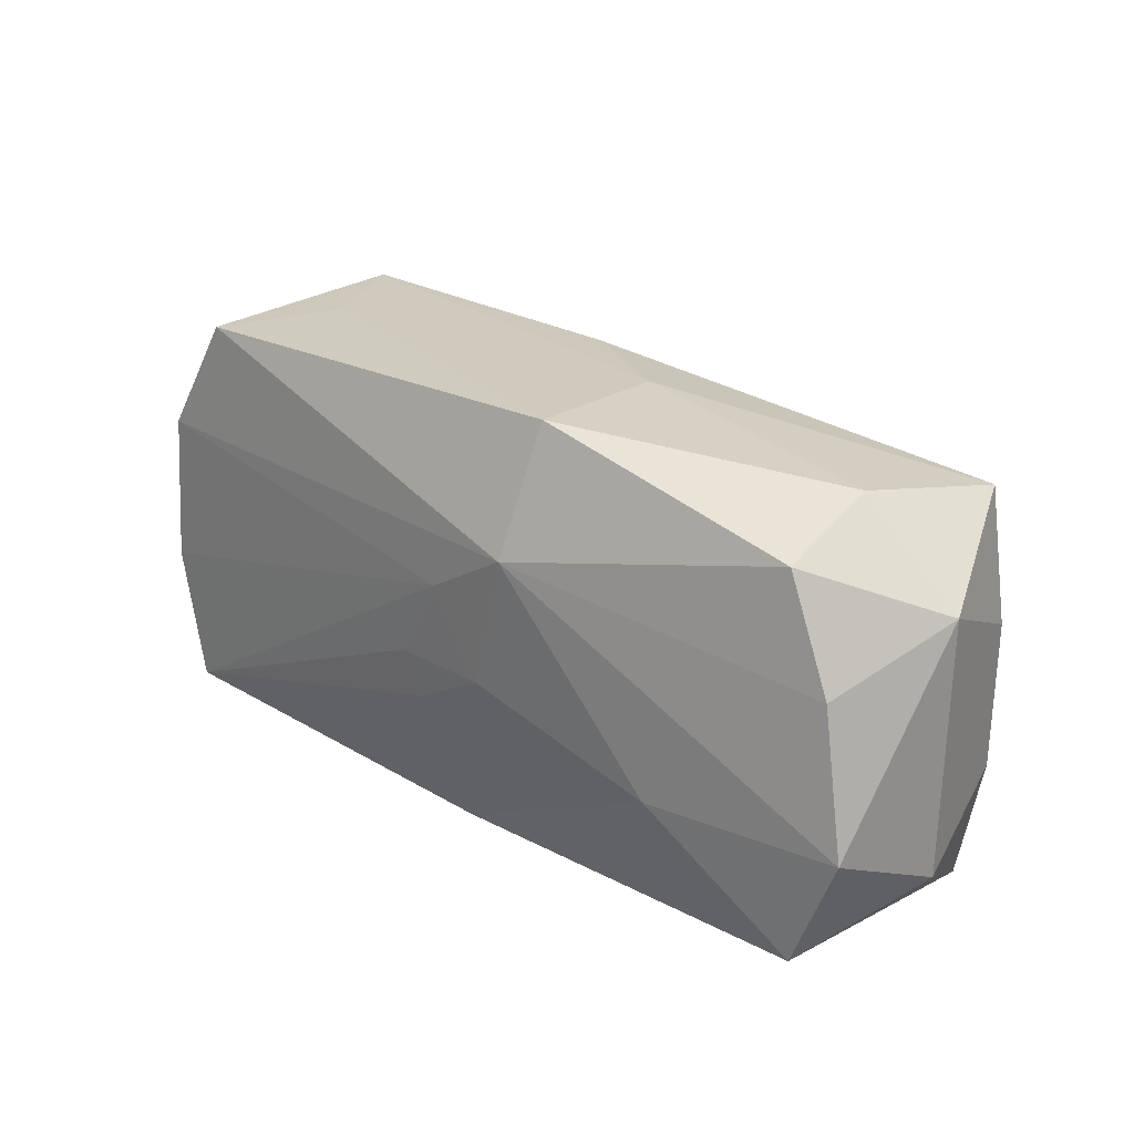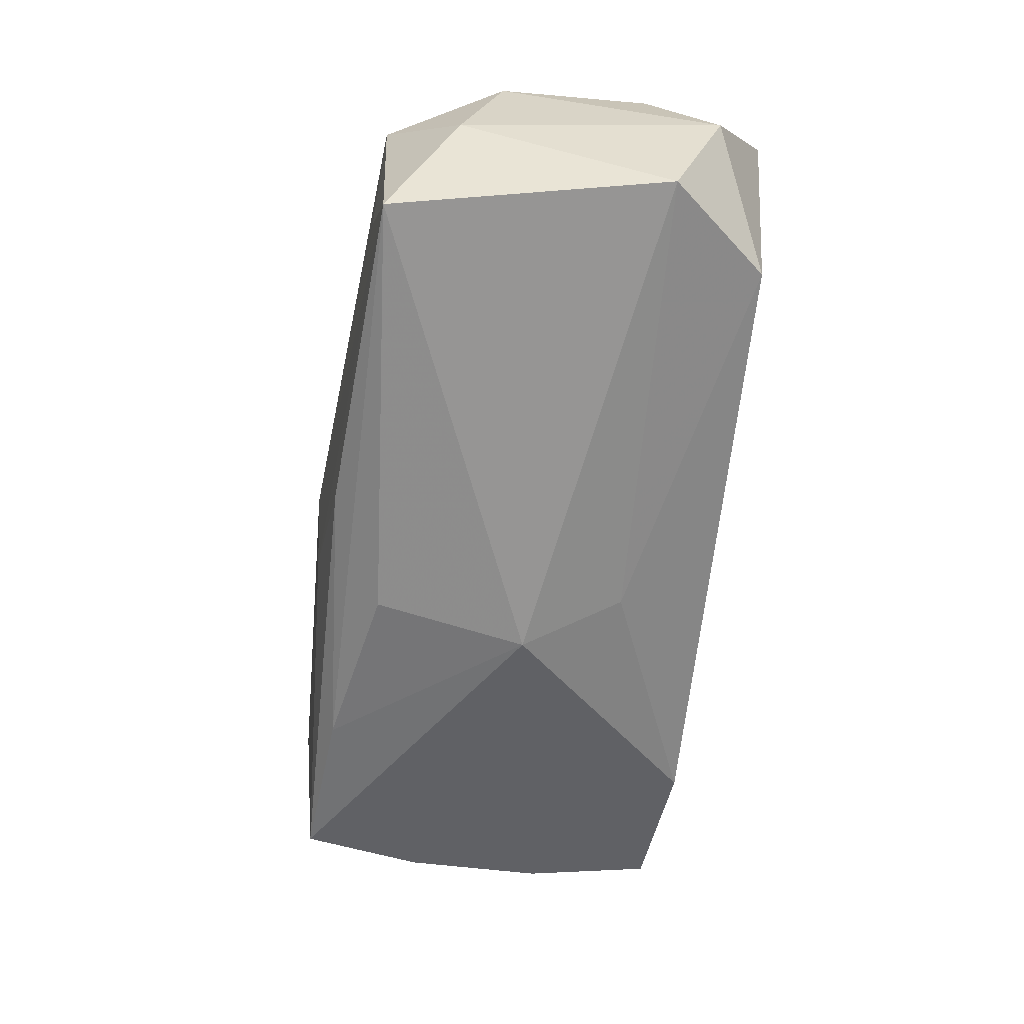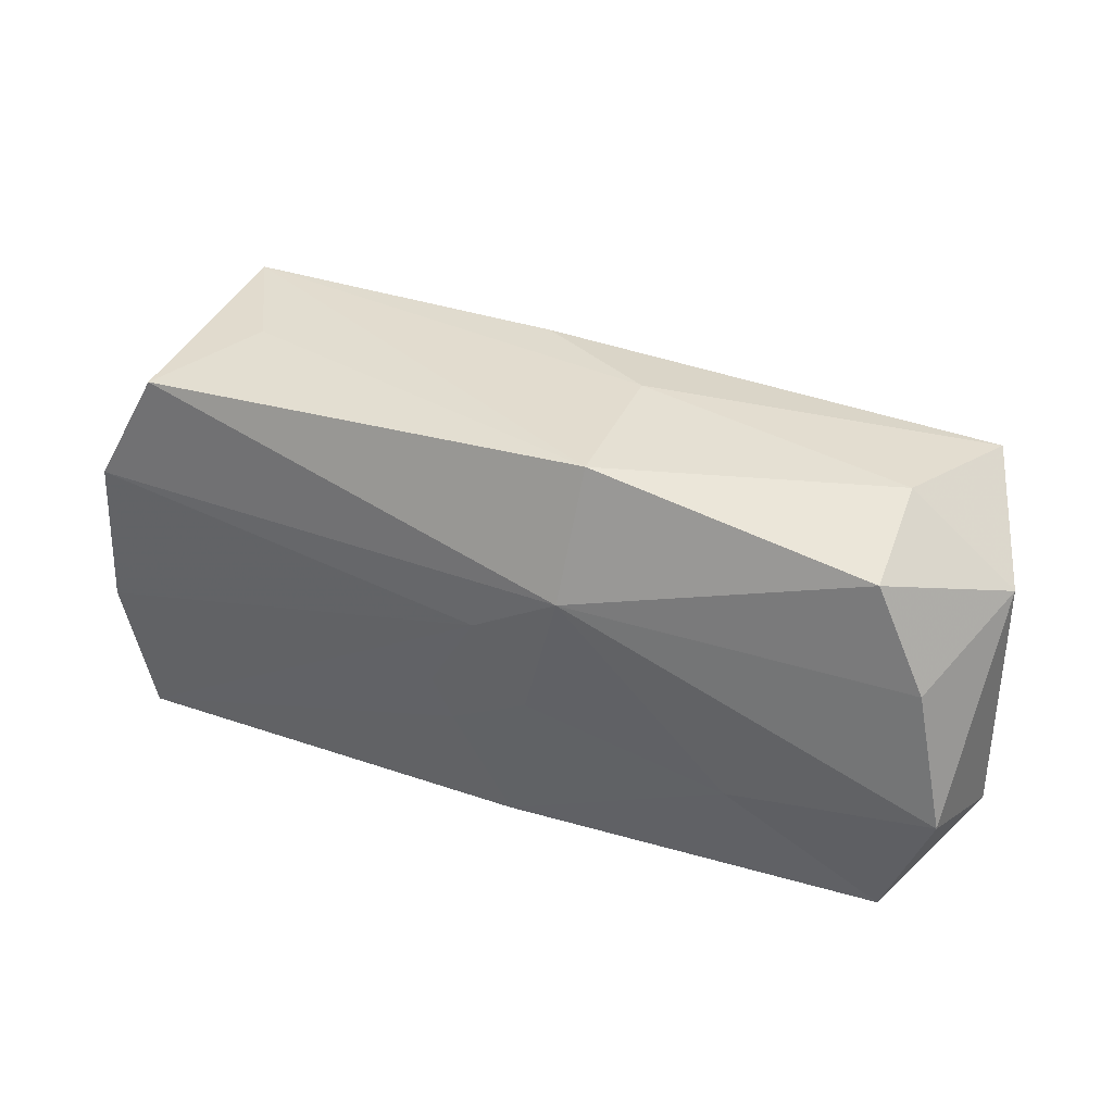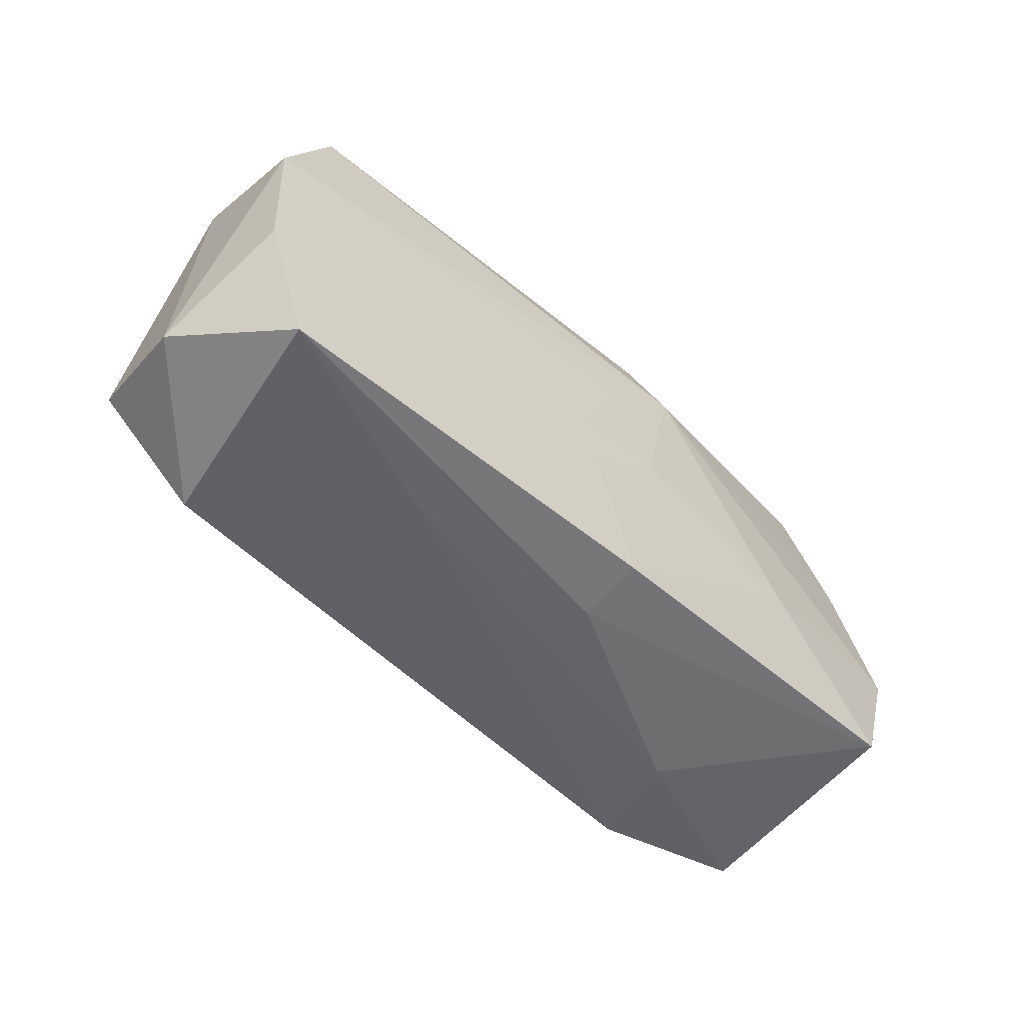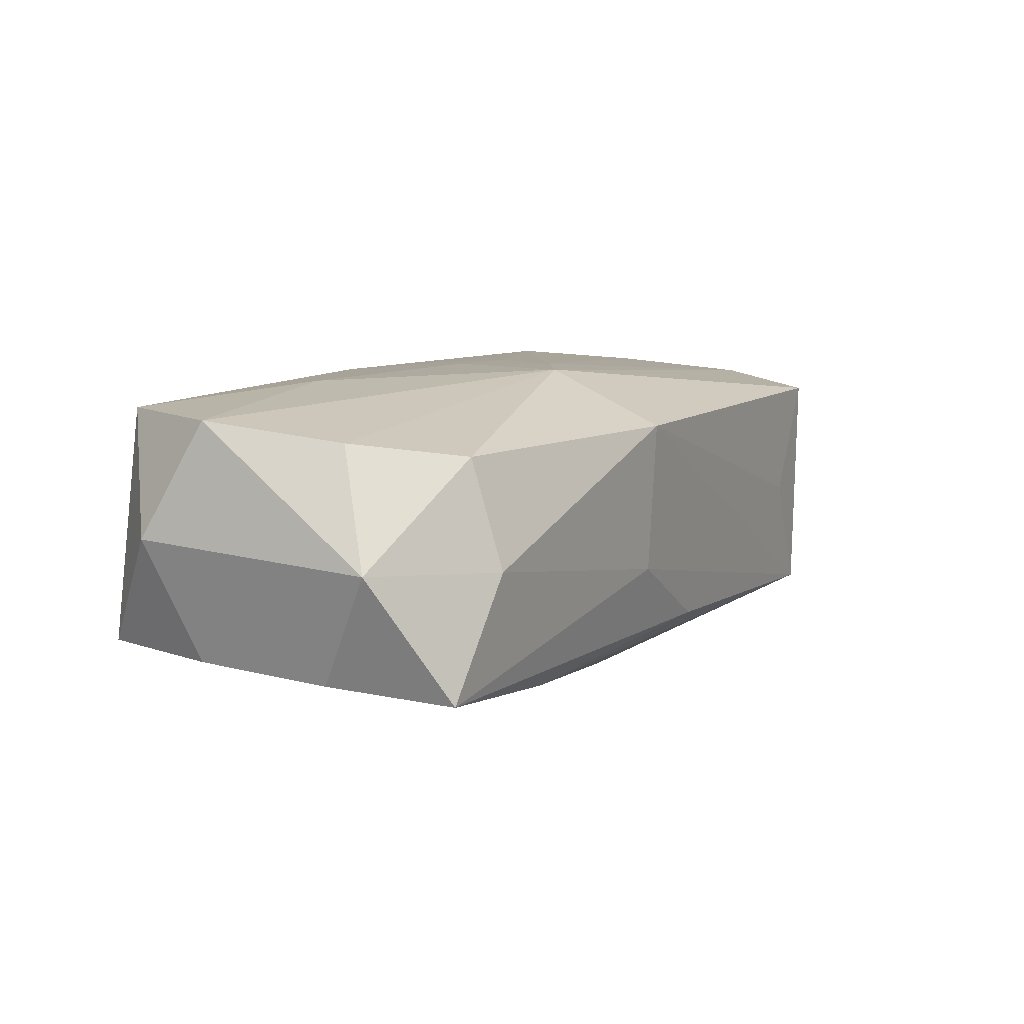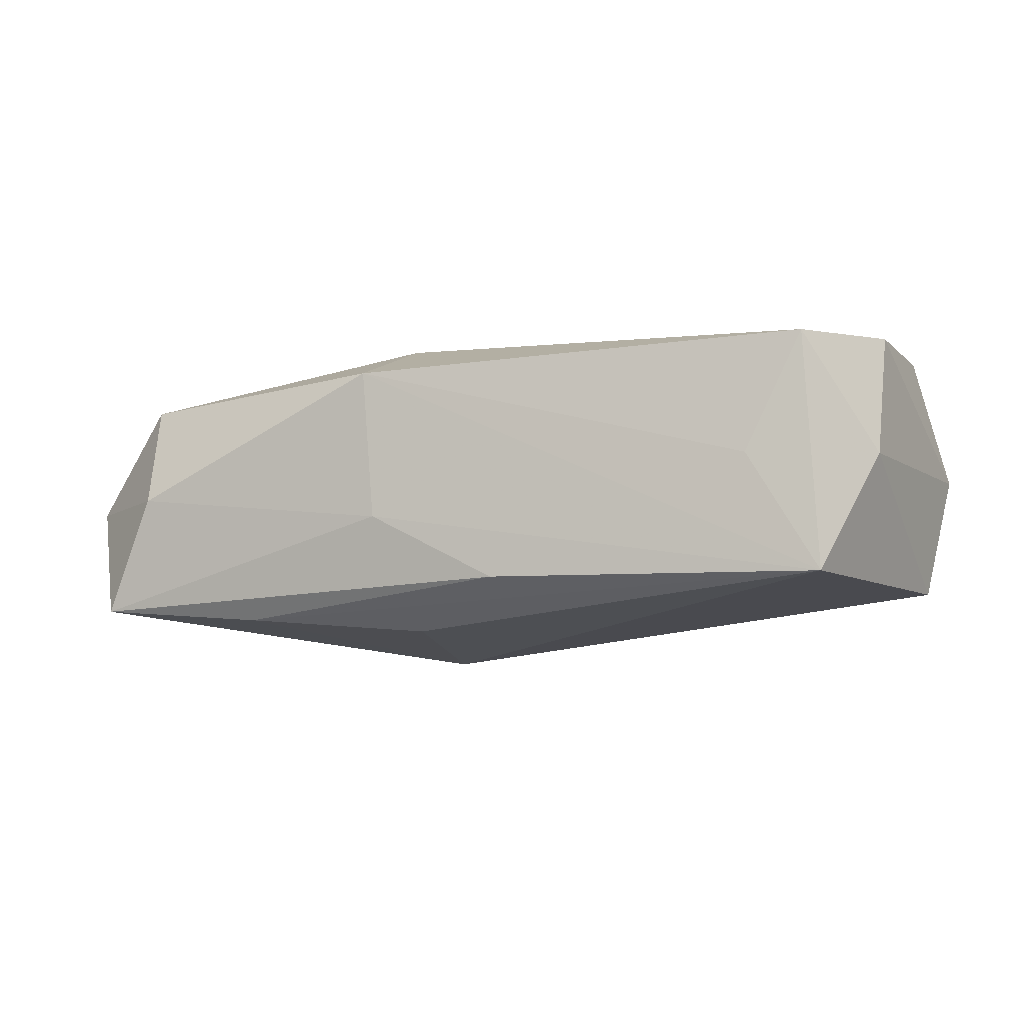
<metadata>
{"format":"obj","ext":"obj","renderer":"f3d","projection":"perspective","resolution":1024,"background":"white","views":[{"elev":28.3,"azim":43.7,"up":"+Y"},{"elev":-60.4,"azim":-97.5,"up":"+Z"},{"elev":40.5,"azim":24.2,"up":"+Y"},{"elev":-50.6,"azim":-43.0,"up":"+Y"},{"elev":8.0,"azim":121.4,"up":"+Z"},{"elev":-10.5,"azim":-158.4,"up":"+Z"}]}
</metadata>
<code>
v 0.01909 -0.00579 0.01166
v -0.003138 -0.006325 0.01215
v 0.03469 -0.004543 0.009703
v -0.004336 0.01626 -0.009013
v -0.001034 0.00414 0.01232
v 0.03147 0.01548 -0.01001
v -0.02768 -0.01537 -0.007307
v -0.03657 -0.01121 0.001221
v -0.03496 -0.007192 -0.009002
v 0.00317 -0.002437 0.01232
v -0.02512 0.01567 -0.0004156
v -0.03469 -0.006003 0.01084
v -0.03171 -0.01644 0.01148
v -0.0155 -0.01654 0.005267
v 0.005543 0.01738 -0.003671
v 0.005743 0.008604 0.01232
v -0.02973 0.01551 0.008846
v -0.03429 0.009519 -3.31e-06
v 0.03367 0.005681 -0.009246
v 0.03407 -0.005536 -0.008655
v 0.01796 0.01445 -0.01126
v 0.01819 -0.01654 -0.002658
v -0.03446 0.006161 0.01001
v 0.00133 -0.01644 0.006105
v 0.006115 0.01833 0.008145
v 0.001351 -0.01554 0.01132
v -0.004729 -0.002826 0.01227
v 0.001085 -0.008491 -0.0119
v 0.03562 0.0105 -0.0004631
v 0.03188 0.006356 0.008354
v -0.03052 0.01475 -0.009762
v 0.02725 0.01686 -0.0007865
v 0.0277 0.01448 0.007452
v 0.003578 0.01173 -0.01254
v 0.03242 -0.01561 -0.008332
v 0.03631 -0.009301 0.0006902
v 0.02028 -0.01653 -0.01059
v 0.03132 -0.01396 0.01004
v 0.005033 -0.0006715 -0.01404
f 7 13 8
f 9 7 8
f 9 31 39
f 24 13 14
f 13 7 14
f 39 31 34
f 39 20 37
f 37 14 7
f 8 13 12
f 12 23 8
f 17 23 16
f 31 9 18
f 18 17 31
f 23 17 18
f 8 23 18
f 18 9 8
f 31 15 4
f 3 30 16
f 3 38 36
f 26 13 24
f 24 38 26
f 36 38 35
f 35 20 36
f 35 37 20
f 39 37 28
f 28 37 7
f 28 9 39
f 7 9 28
f 16 23 5
f 23 12 5
f 5 12 13
f 13 27 5
f 5 10 16
f 5 27 10
f 31 17 11
f 13 26 2
f 2 26 10
f 2 27 13
f 10 27 2
f 1 26 38
f 10 26 1
f 16 10 1
f 1 3 16
f 38 3 1
f 37 35 22
f 24 14 22
f 14 37 22
f 22 38 24
f 22 35 38
f 25 17 16
f 25 11 17
f 25 15 31
f 31 11 25
f 6 4 15
f 36 20 29
f 29 3 36
f 30 3 29
f 39 34 21
f 21 6 39
f 4 6 21
f 21 34 31
f 31 4 21
f 19 29 20
f 6 29 19
f 19 20 39
f 39 6 19
f 30 29 33
f 16 30 33
f 33 25 16
f 32 29 6
f 32 33 29
f 25 33 32
f 15 25 32
f 32 6 15

</code>
